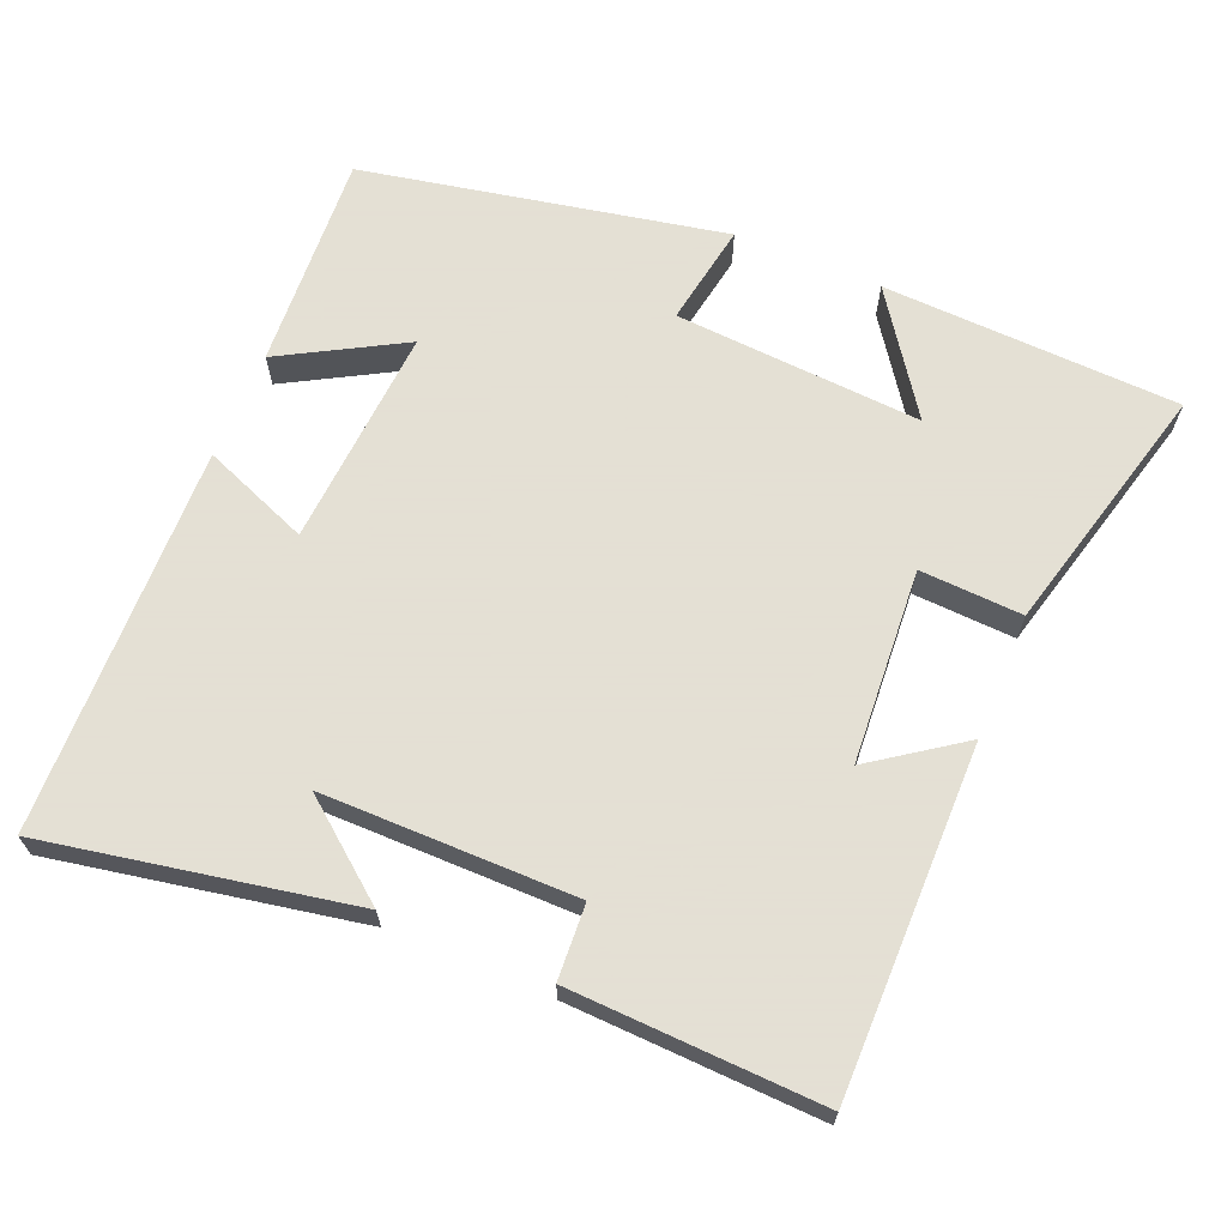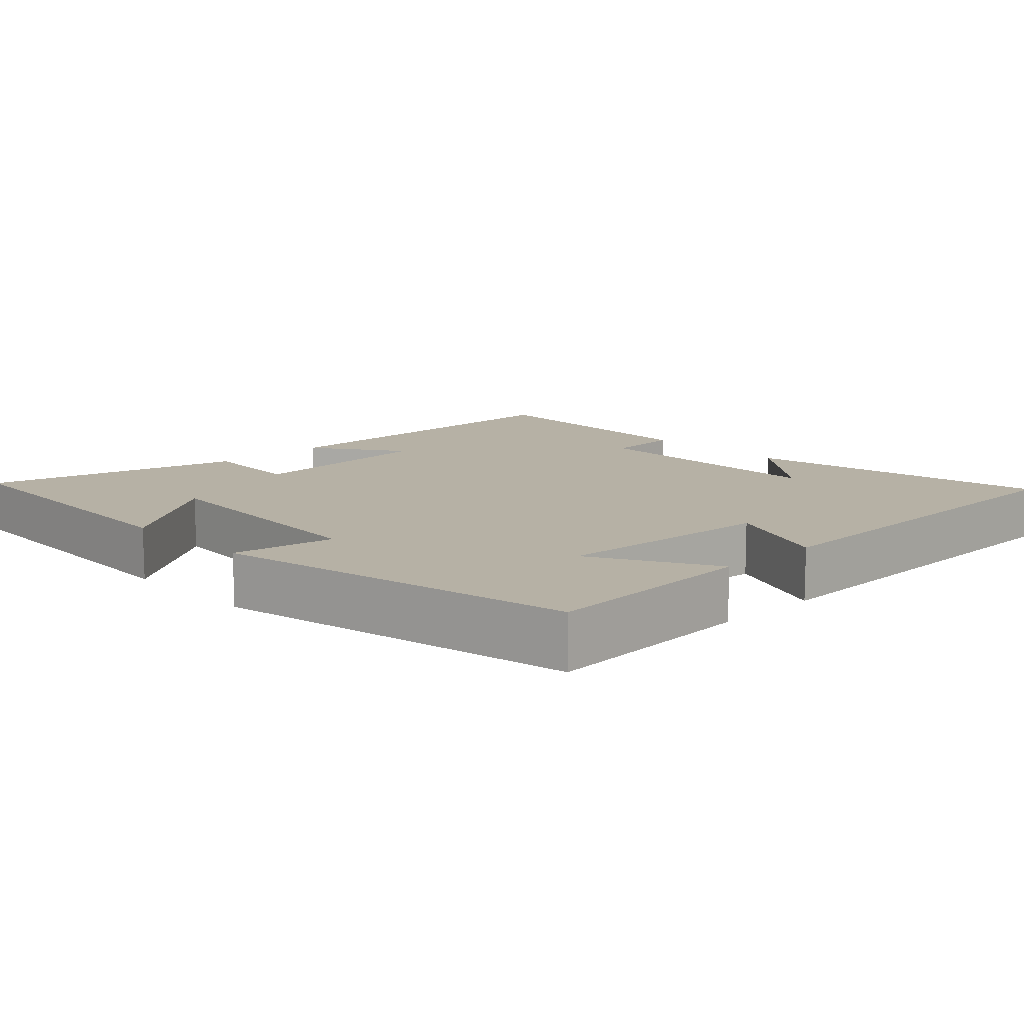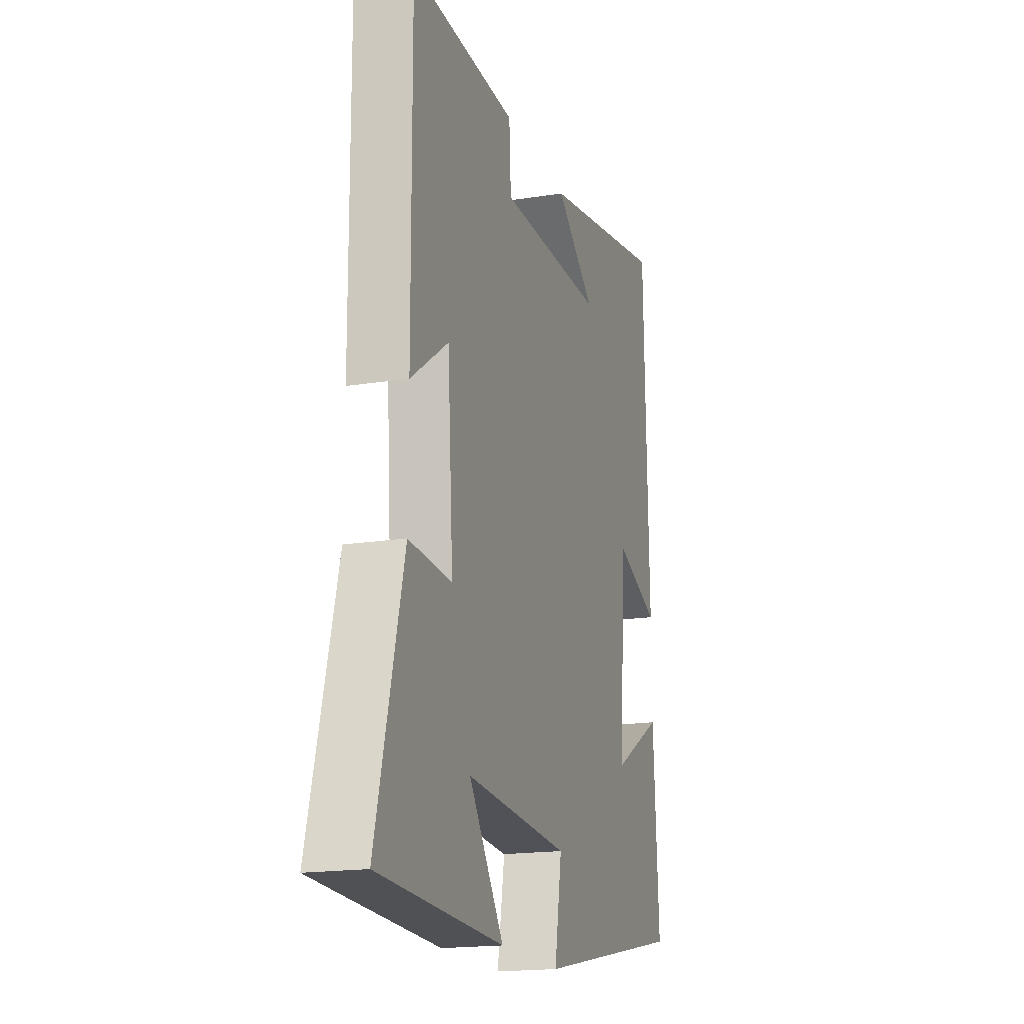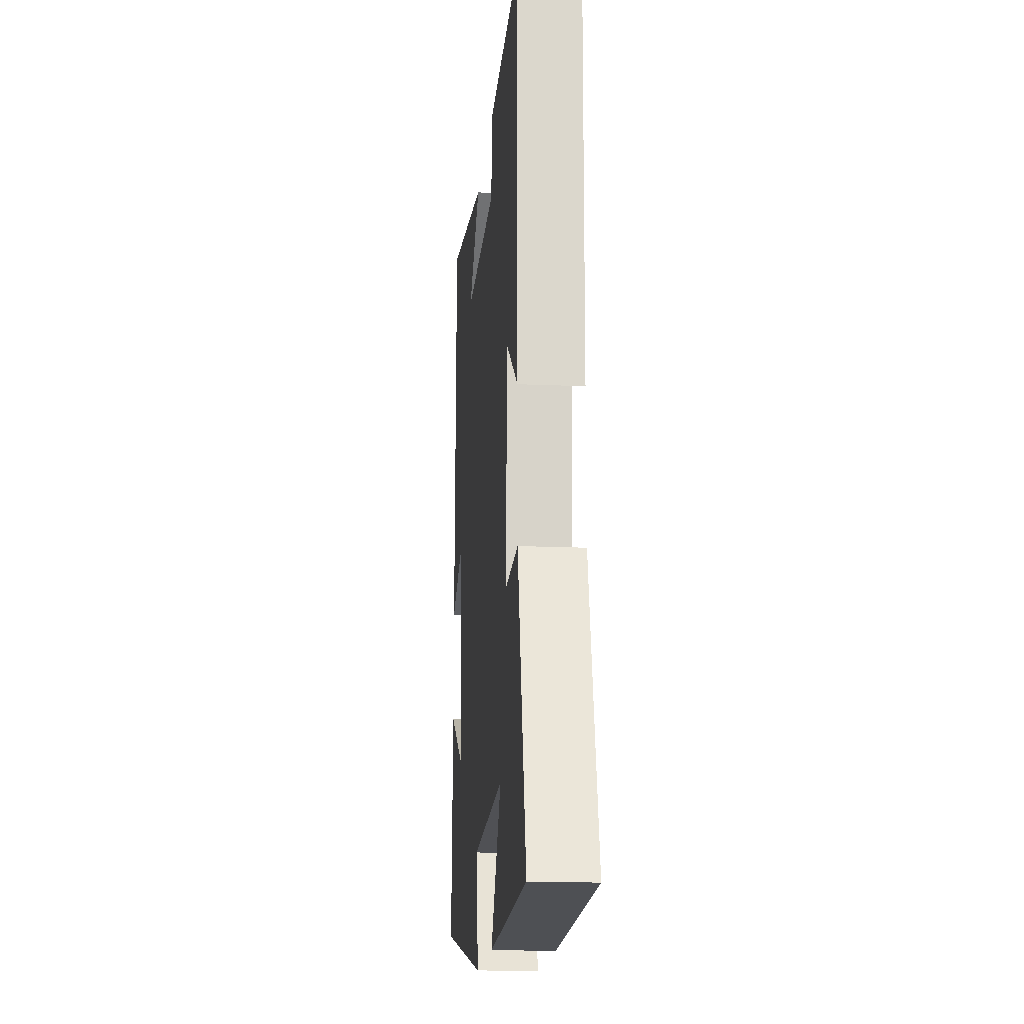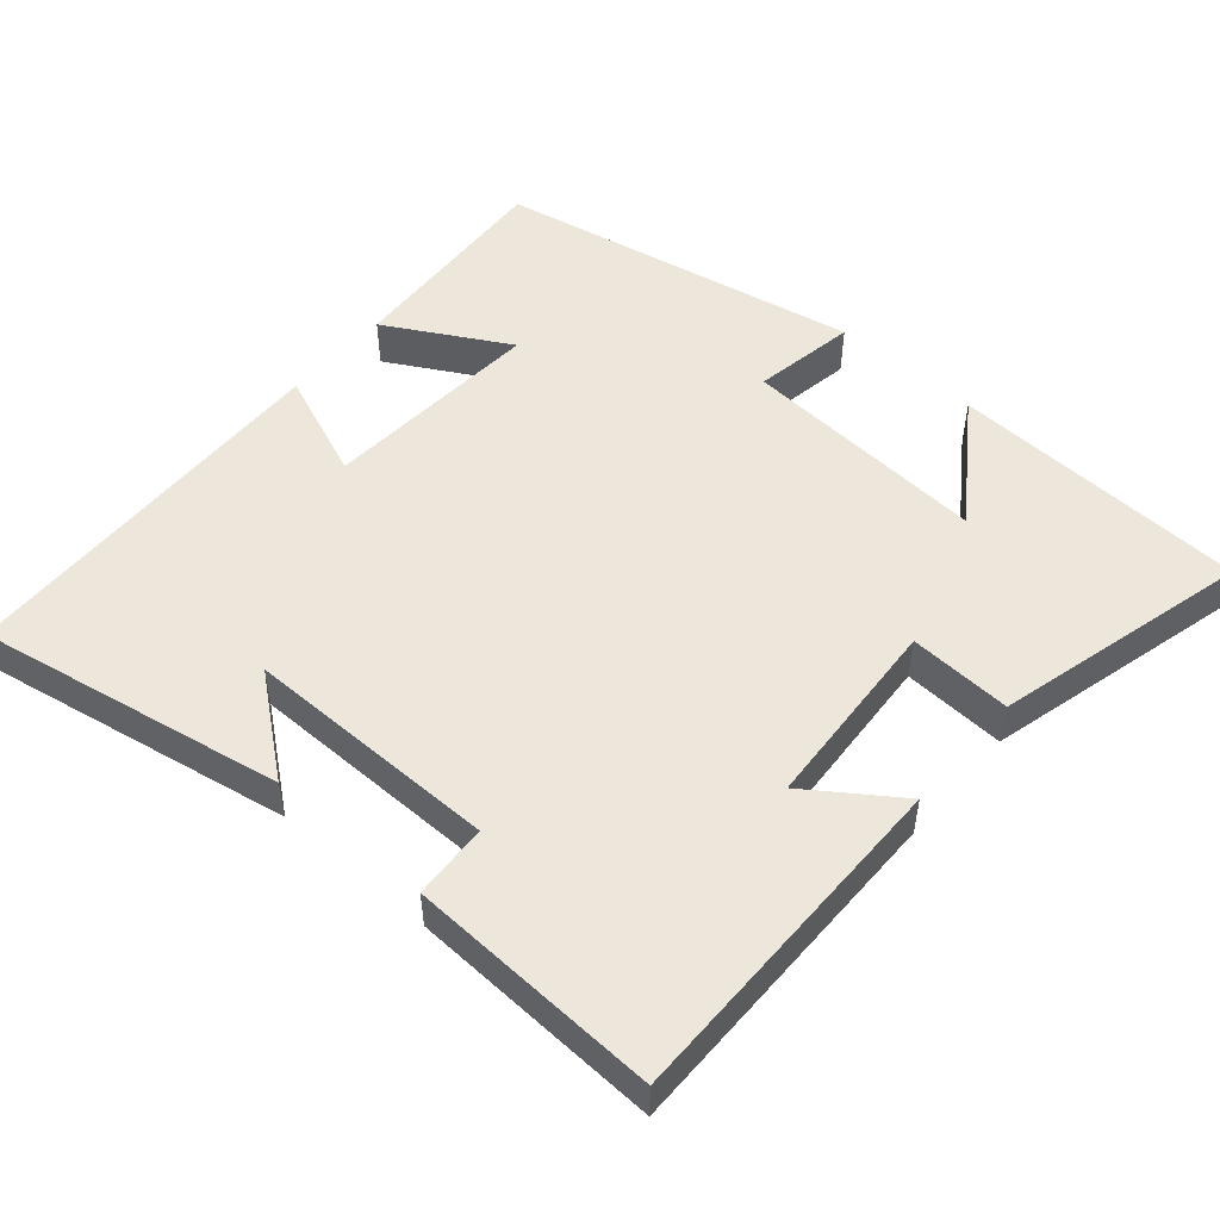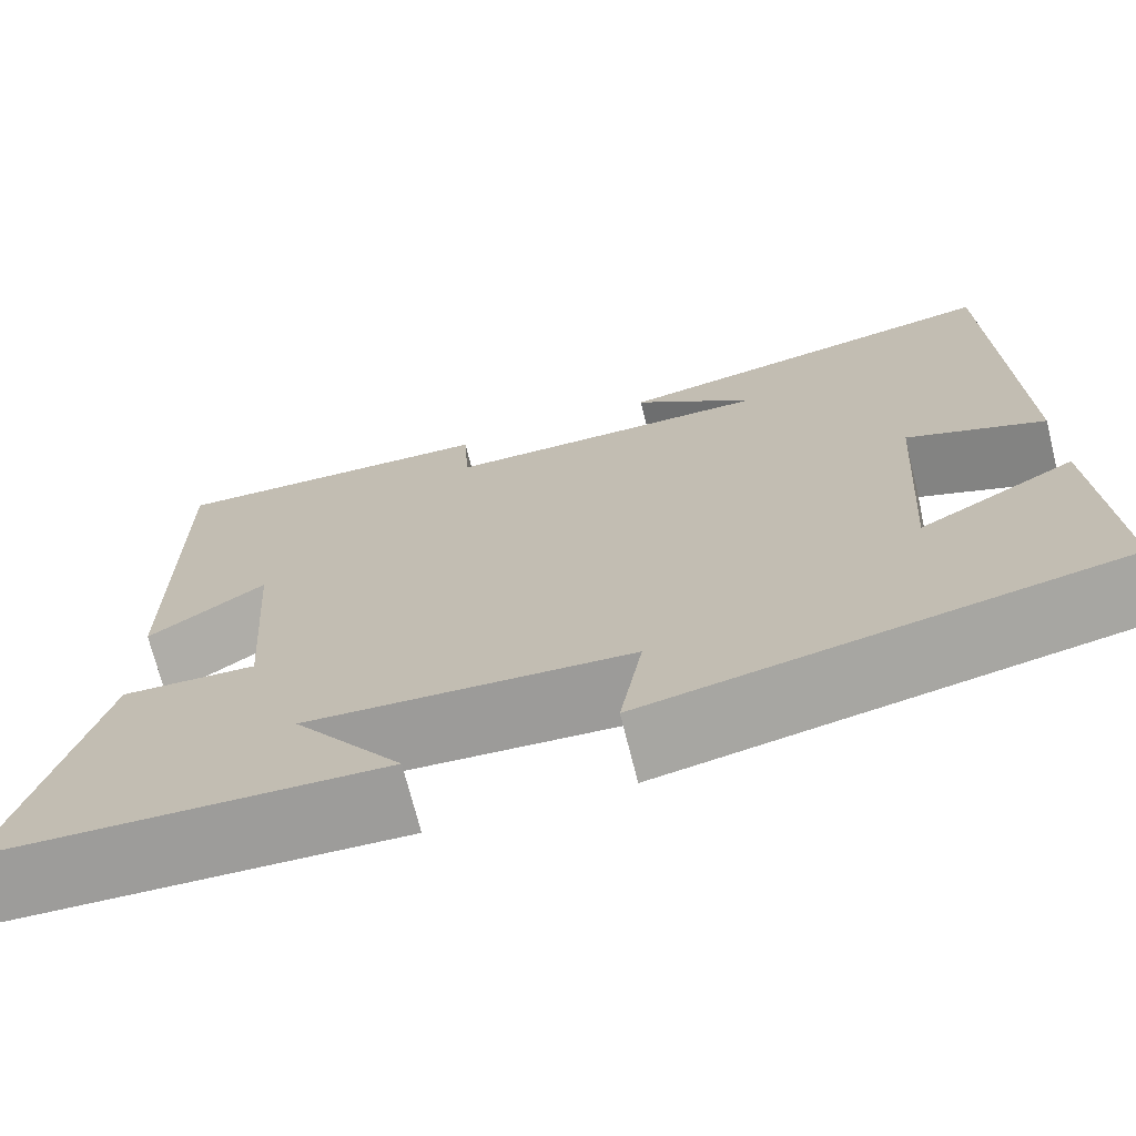
<metadata>
{"format":"obj","ext":"obj","renderer":"f3d","projection":"perspective","resolution":1024,"background":"white","views":[{"elev":66.2,"azim":22.7,"up":"+Y"},{"elev":12.0,"azim":-133.6,"up":"+Y"},{"elev":-17.9,"azim":107.4,"up":"+Z"},{"elev":-16.6,"azim":85.0,"up":"+Z"},{"elev":51.4,"azim":41.0,"up":"+Y"},{"elev":-71.1,"azim":-166.0,"up":"+Z"}]}
</metadata>
<code>
v 0.589 0.07 -0.484
v 0.181 0.07 -0.5
v 0.295 0.07 -0.337
v -0.045 0.07 -0.359
v -0.021 0.07 -0.5
v -0.518 0.07 -0.401
v -0.5 0.07 -0.103
v -0.333 0.07 -0.197
v -0.353 0.07 0.105
v -0.5 0.07 0.047
v -0.486 0.07 0.579
v -0.066 0.07 0.5
v -0.196 0.07 0.397
v 0.152 0.07 0.397
v 0.158 0.07 0.5
v 0.503 0.07 0.513
v 0.5 0.07 0.037
v 0.377 0.07 0.124
v 0.359 0.07 -0.142
v 0.5 0.07 -0.135
v 0.589 0 -0.484
v 0.181 0 -0.5
v 0.295 0 -0.337
v -0.045 0 -0.359
v -0.021 0 -0.5
v -0.518 0 -0.401
v -0.5 0 -0.103
v -0.333 0 -0.197
v -0.353 0 0.105
v -0.5 0 0.047
v -0.486 0 0.579
v -0.066 0 0.5
v -0.196 0 0.397
v 0.152 0 0.397
v 0.158 0 0.5
v 0.503 0 0.513
v 0.5 0 0.037
v 0.377 0 0.124
v 0.359 0 -0.142
v 0.5 0 -0.135
f 19 20 1
f 15 16 17 18
f 14 15 18 19
f 13 14 19
f 11 12 13
f 9 10 11 13
f 8 9 13 19
f 5 6 7 8
f 4 5 8
f 3 4 8 19
f 1 2 3
f 1 3 19
f 21 40 39
f 38 37 36 35
f 39 38 35 34
f 39 34 33
f 33 32 31
f 33 31 30 29
f 39 33 29 28
f 28 27 26 25
f 28 25 24
f 39 28 24 23
f 23 22 21
f 39 23 21
f 1 21 22 2
f 2 22 23 3
f 3 23 24 4
f 4 24 25 5
f 5 25 26 6
f 6 26 27 7
f 7 27 28 8
f 8 28 29 9
f 9 29 30 10
f 10 30 31 11
f 11 31 32 12
f 12 32 33 13
f 13 33 34 14
f 14 34 35 15
f 15 35 36 16
f 16 36 37 17
f 17 37 38 18
f 18 38 39 19
f 19 39 40 20
f 20 40 21 1

</code>
